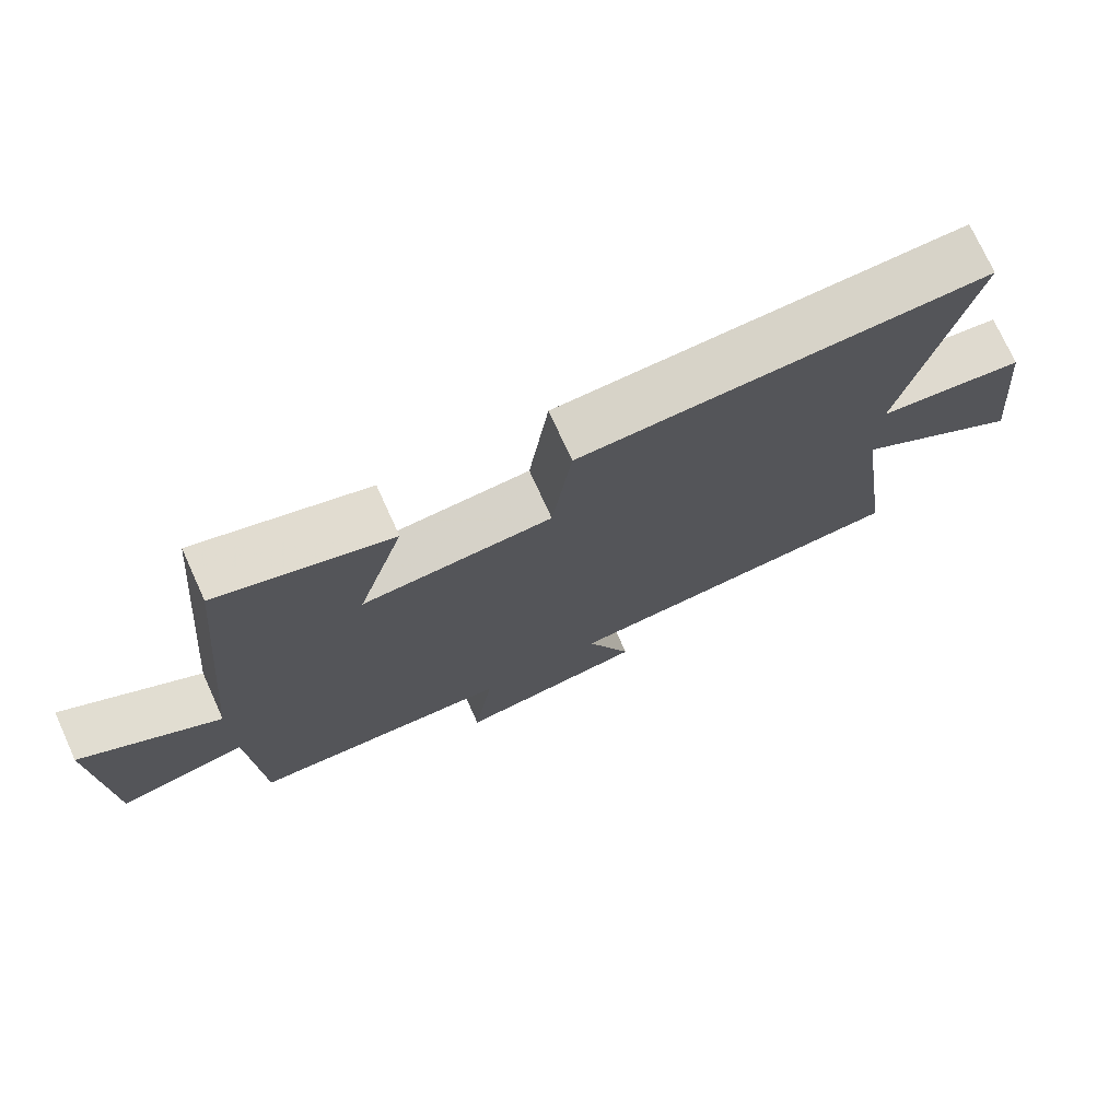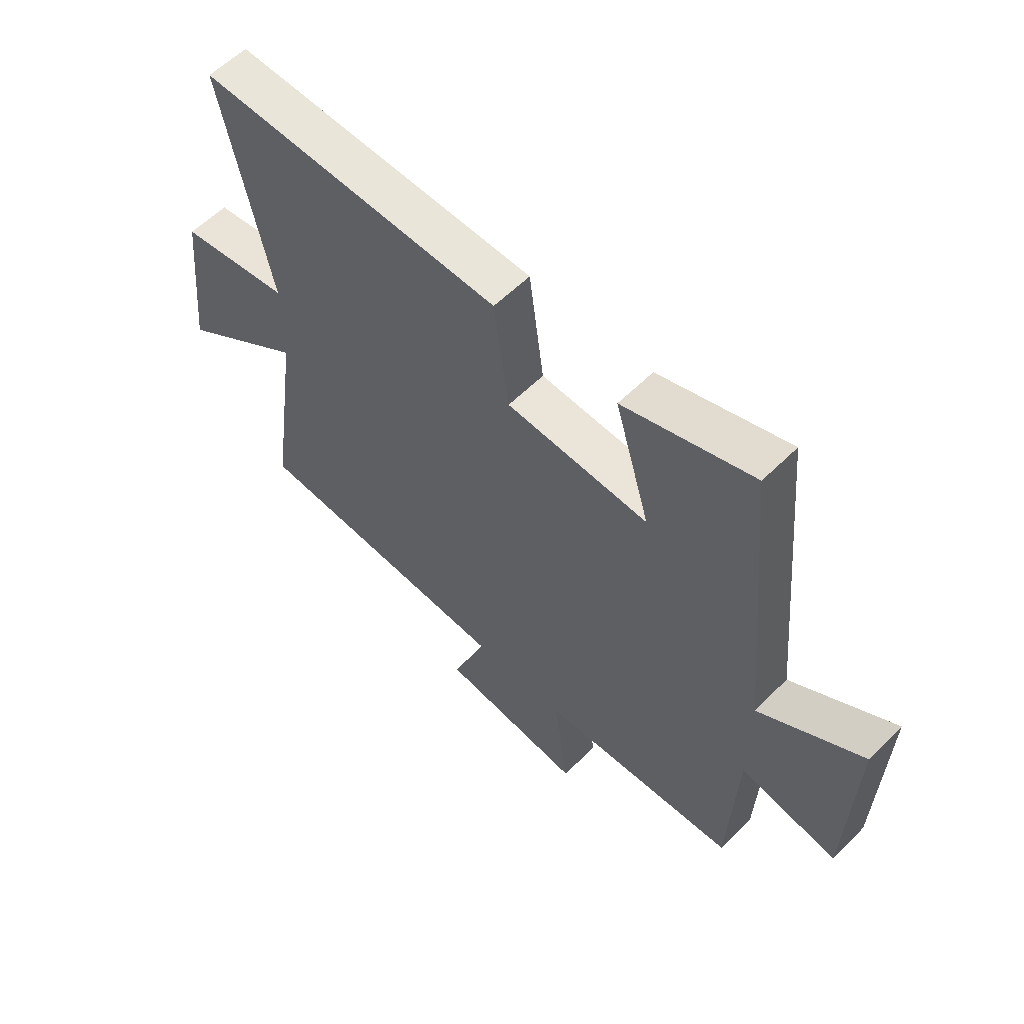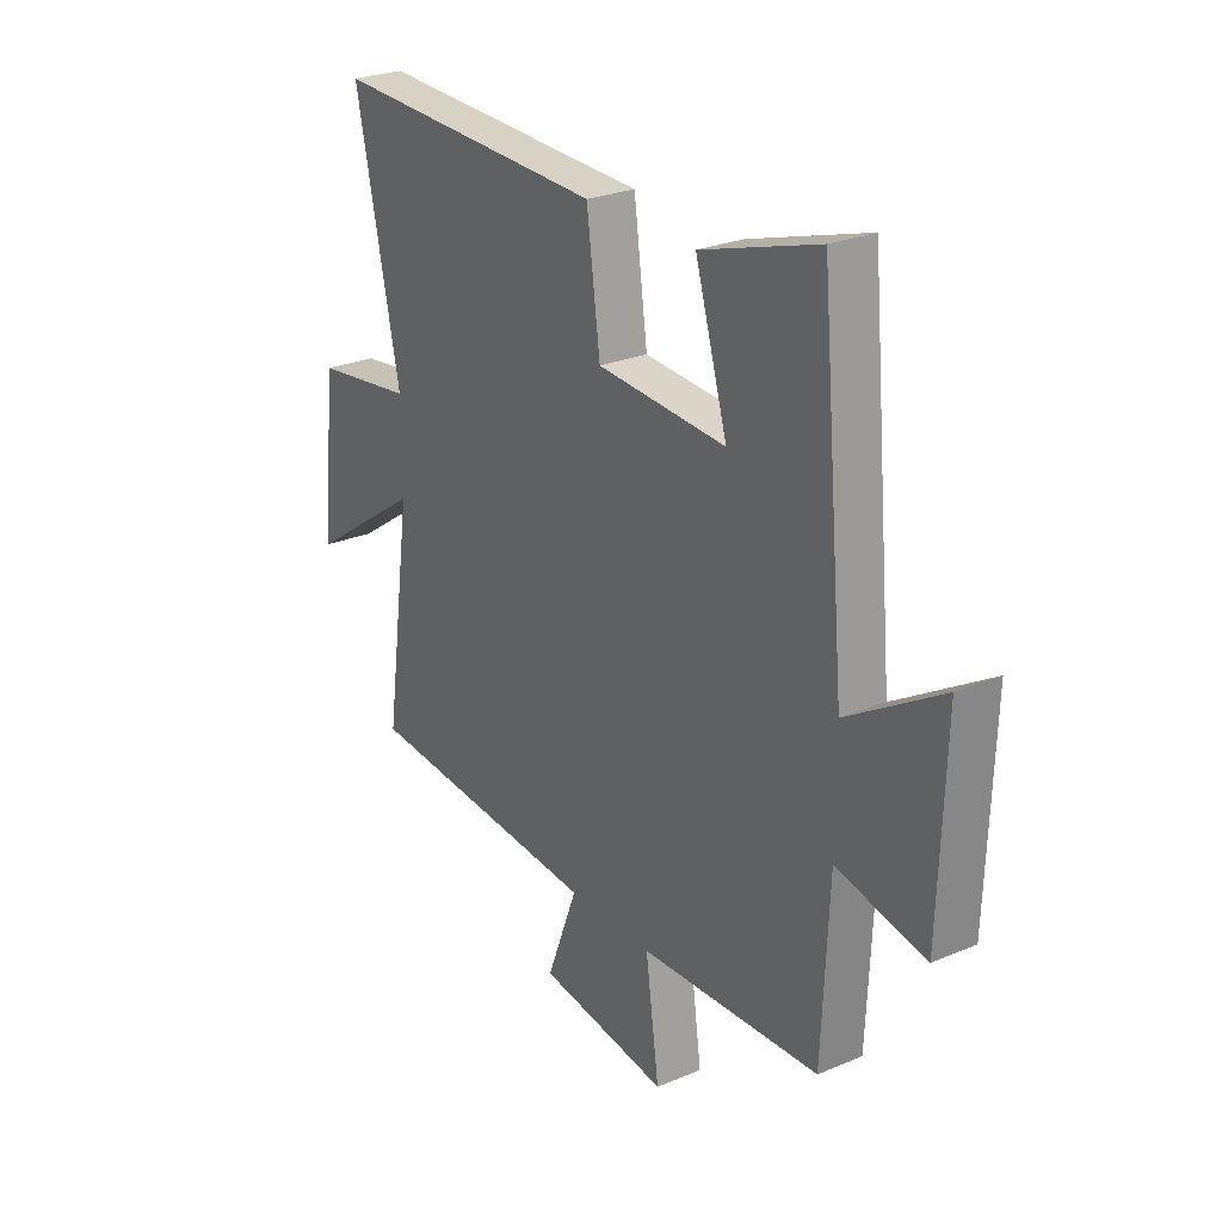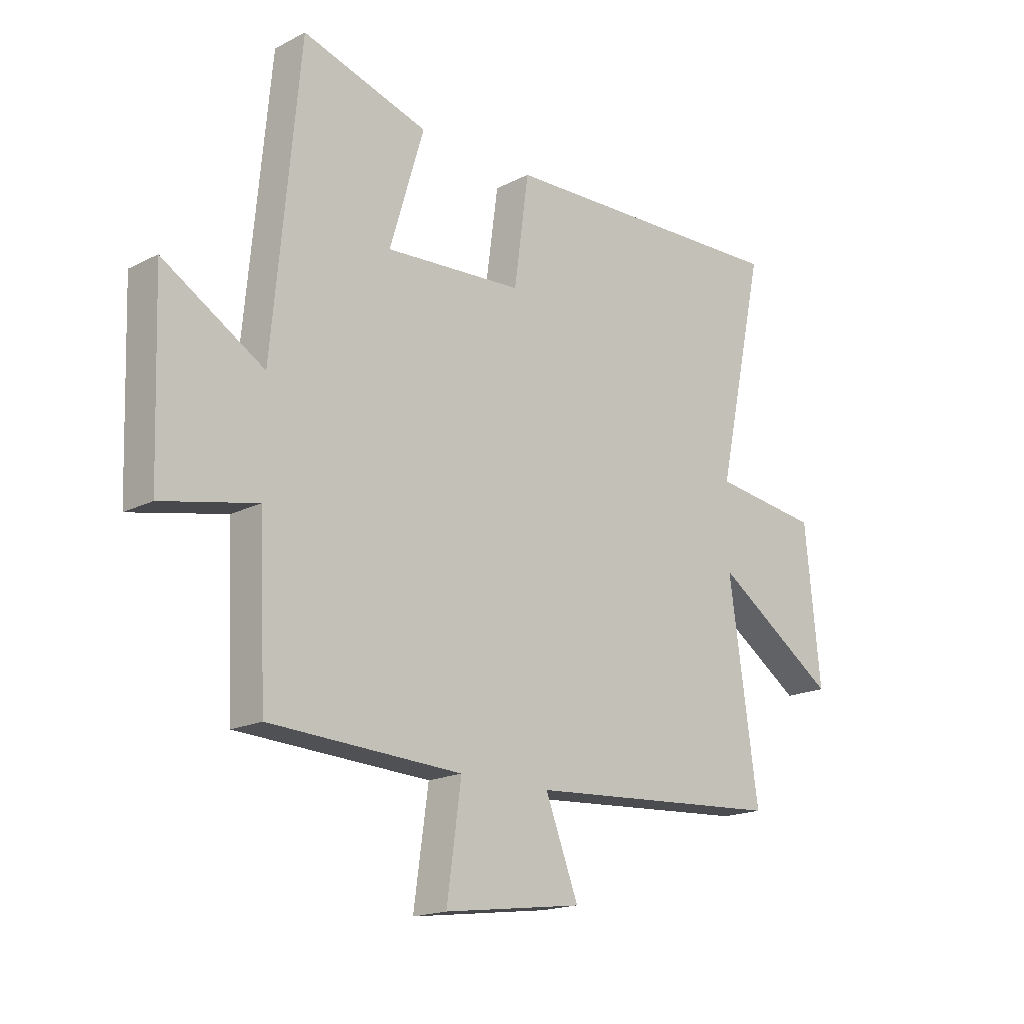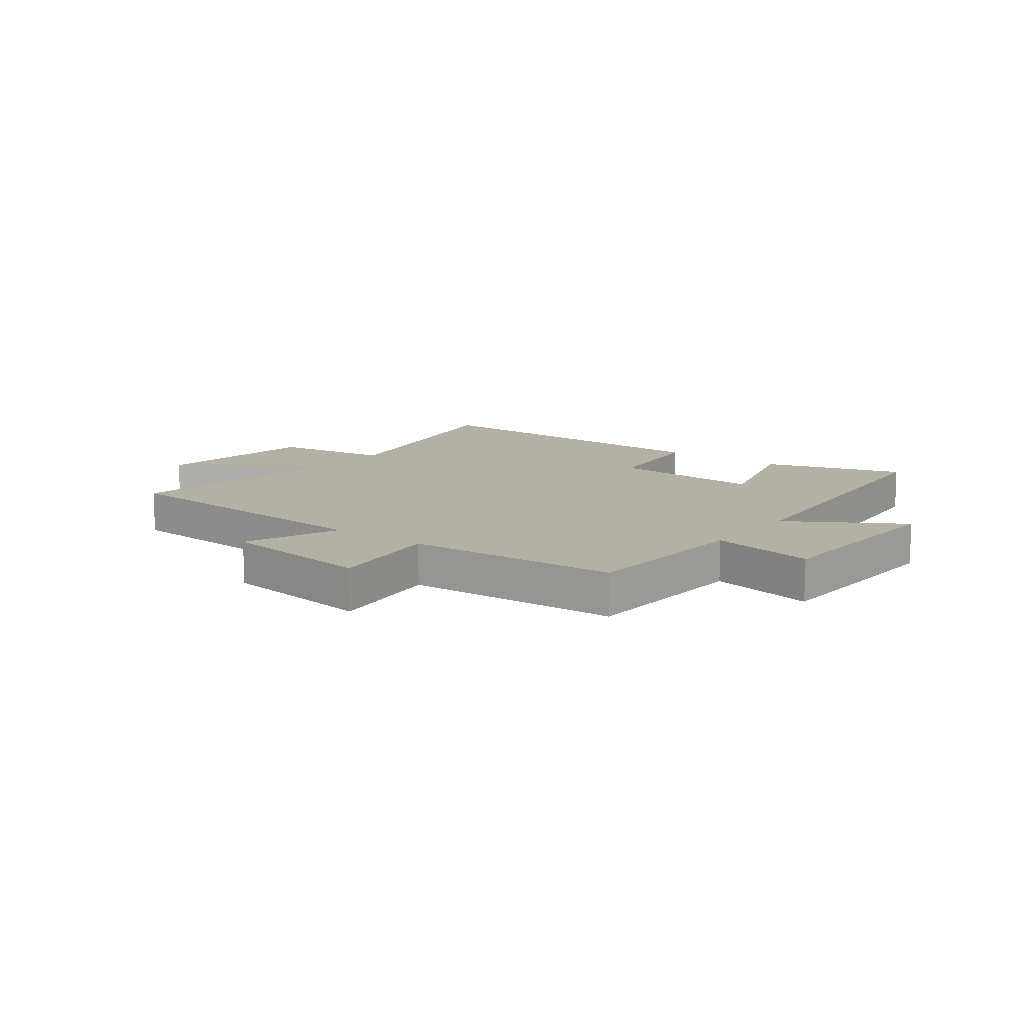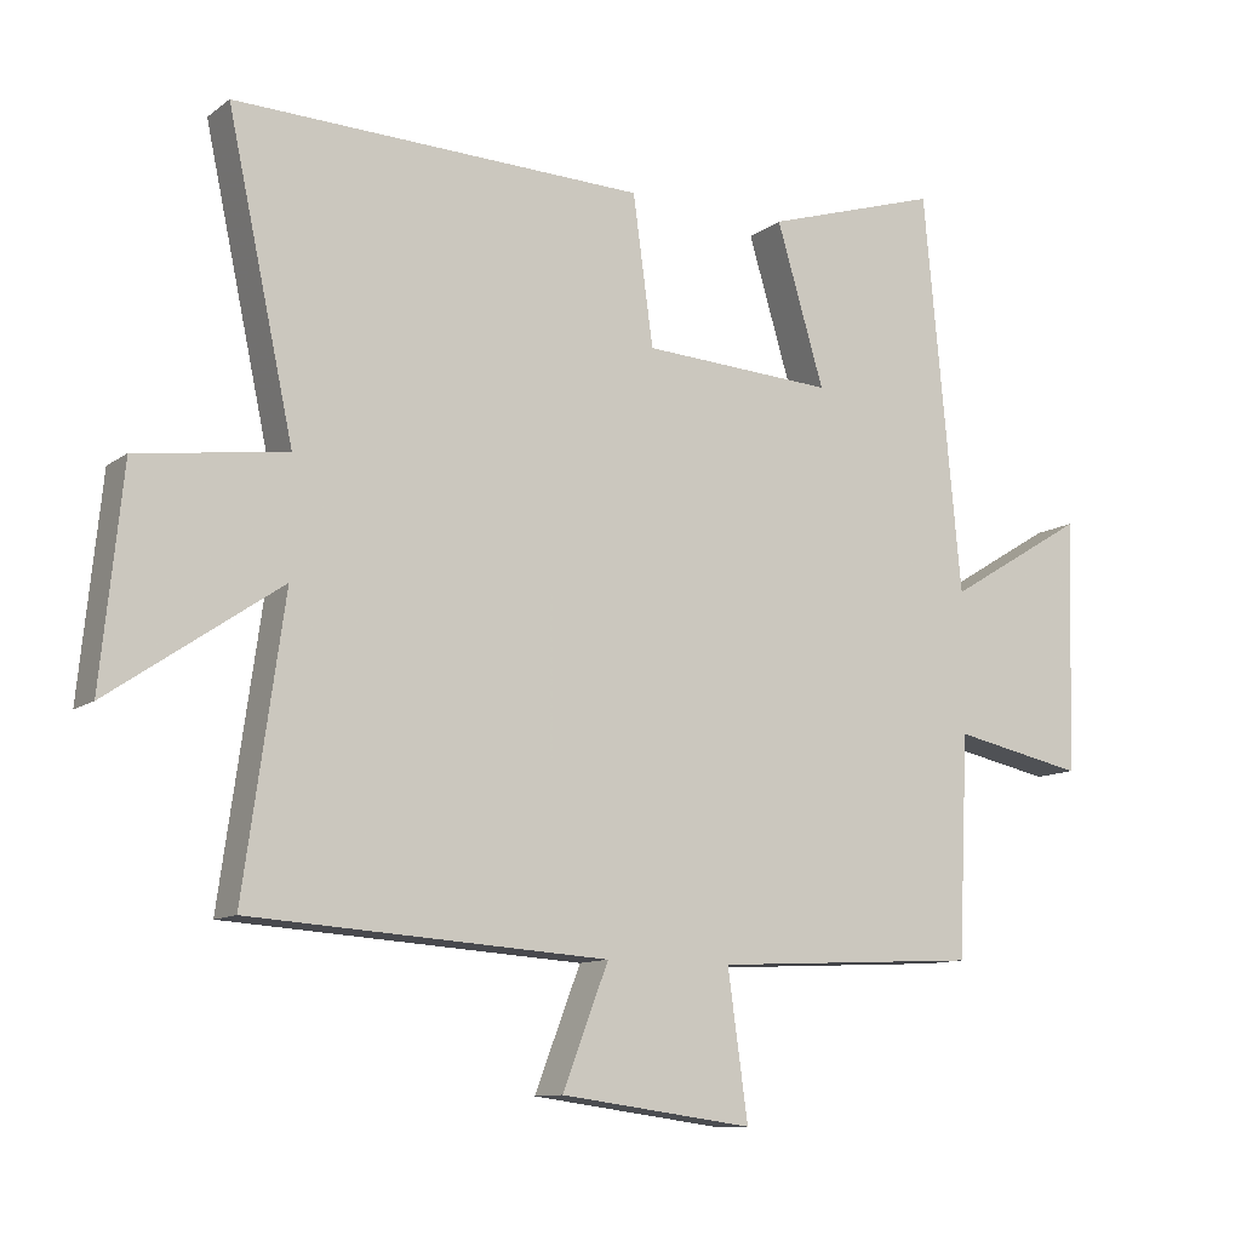
<metadata>
{"format":"obj","ext":"obj","renderer":"f3d","projection":"perspective","resolution":1024,"background":"white","views":[{"elev":74.5,"azim":-24.5,"up":"+Z"},{"elev":58.0,"azim":-135.7,"up":"+Z"},{"elev":26.0,"azim":-123.8,"up":"+Z"},{"elev":-17.6,"azim":-44.7,"up":"+Z"},{"elev":11.6,"azim":-142.7,"up":"+Y"},{"elev":-10.8,"azim":149.4,"up":"+Z"}]}
</metadata>
<code>
v 0.592 0.07 0.518
v 0.5 0.07 0.09
v 0.707 0.07 0.062
v 0.737 0.07 -0.232
v 0.5 0.07 -0.07
v 0.556 0.07 -0.467
v 0.06 0.07 -0.5
v 0.124 0.07 -0.666
v -0.144 0.07 -0.702
v -0.116 0.07 -0.5
v -0.486 0.07 -0.481
v -0.5 0.07 -0.175
v -0.682 0.07 -0.213
v -0.694 0.07 0.139
v -0.5 0.07 0.021
v -0.448 0.07 0.575
v -0.206 0.07 0.5
v -0.272 0.07 0.278
v -0.006 0.07 0.294
v 0.022 0.07 0.5
v 0.592 0 0.518
v 0.5 0 0.09
v 0.707 0 0.062
v 0.737 0 -0.232
v 0.5 0 -0.07
v 0.556 0 -0.467
v 0.06 0 -0.5
v 0.124 0 -0.666
v -0.144 0 -0.702
v -0.116 0 -0.5
v -0.486 0 -0.481
v -0.5 0 -0.175
v -0.682 0 -0.213
v -0.694 0 0.139
v -0.5 0 0.021
v -0.448 0 0.575
v -0.206 0 0.5
v -0.272 0 0.278
v -0.006 0 0.294
v 0.022 0 0.5
f 19 20 1 2
f 18 19 2
f 15 16 17 18
f 15 18 2
f 12 13 14 15
f 10 11 12 15
f 10 15 2
f 7 8 9 10
f 5 6 7 10
f 5 10 2
f 2 3 4 5
f 22 21 40 39
f 22 39 38
f 38 37 36 35
f 22 38 35
f 35 34 33 32
f 35 32 31 30
f 22 35 30
f 30 29 28 27
f 30 27 26 25
f 22 30 25
f 25 24 23 22
f 1 21 22 2
f 2 22 23 3
f 3 23 24 4
f 4 24 25 5
f 5 25 26 6
f 6 26 27 7
f 7 27 28 8
f 8 28 29 9
f 9 29 30 10
f 10 30 31 11
f 11 31 32 12
f 12 32 33 13
f 13 33 34 14
f 14 34 35 15
f 15 35 36 16
f 16 36 37 17
f 17 37 38 18
f 18 38 39 19
f 19 39 40 20
f 20 40 21 1

</code>
